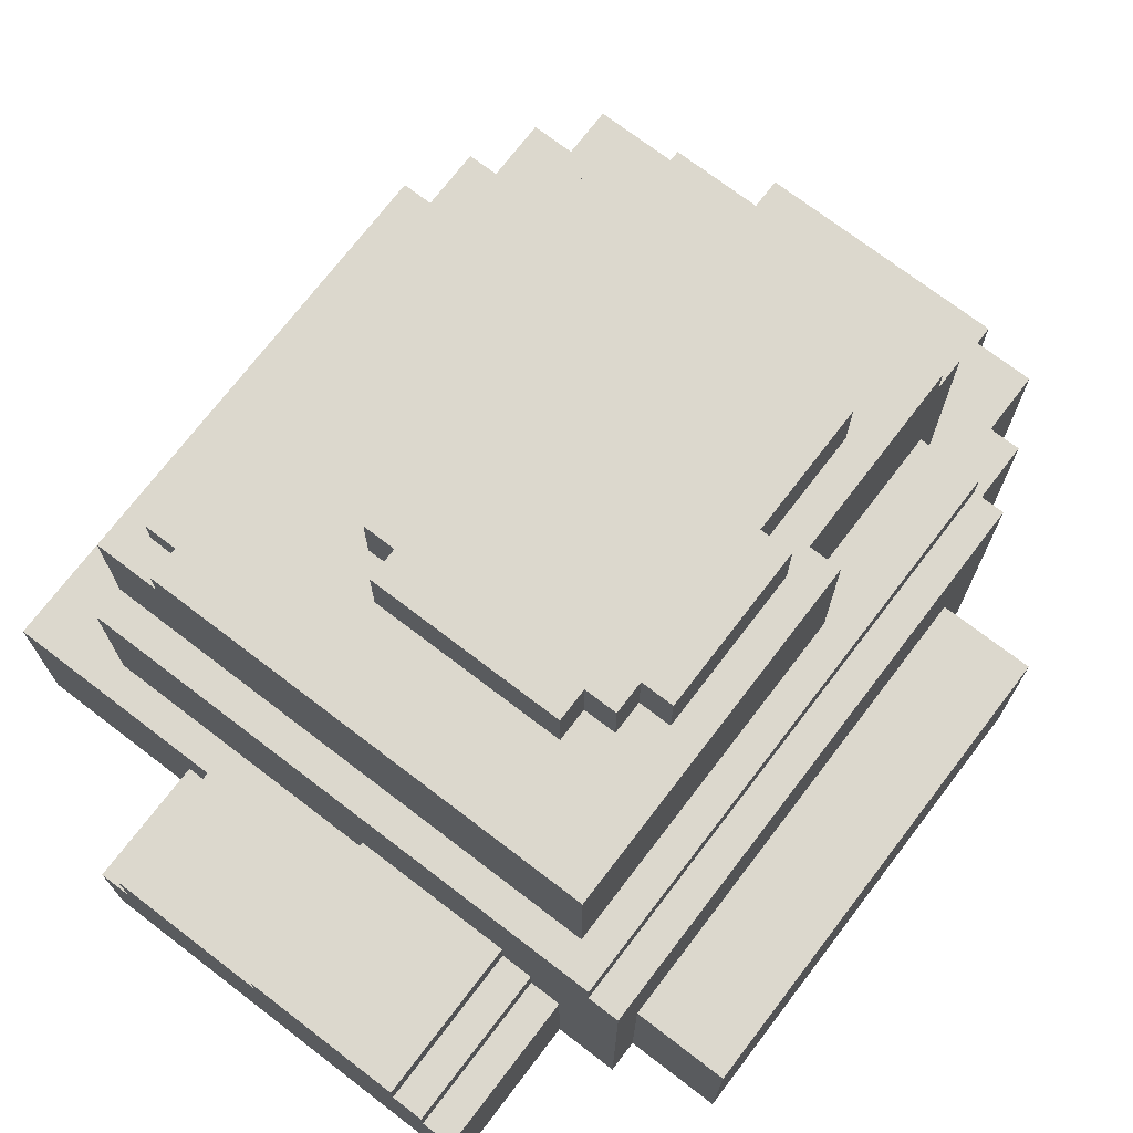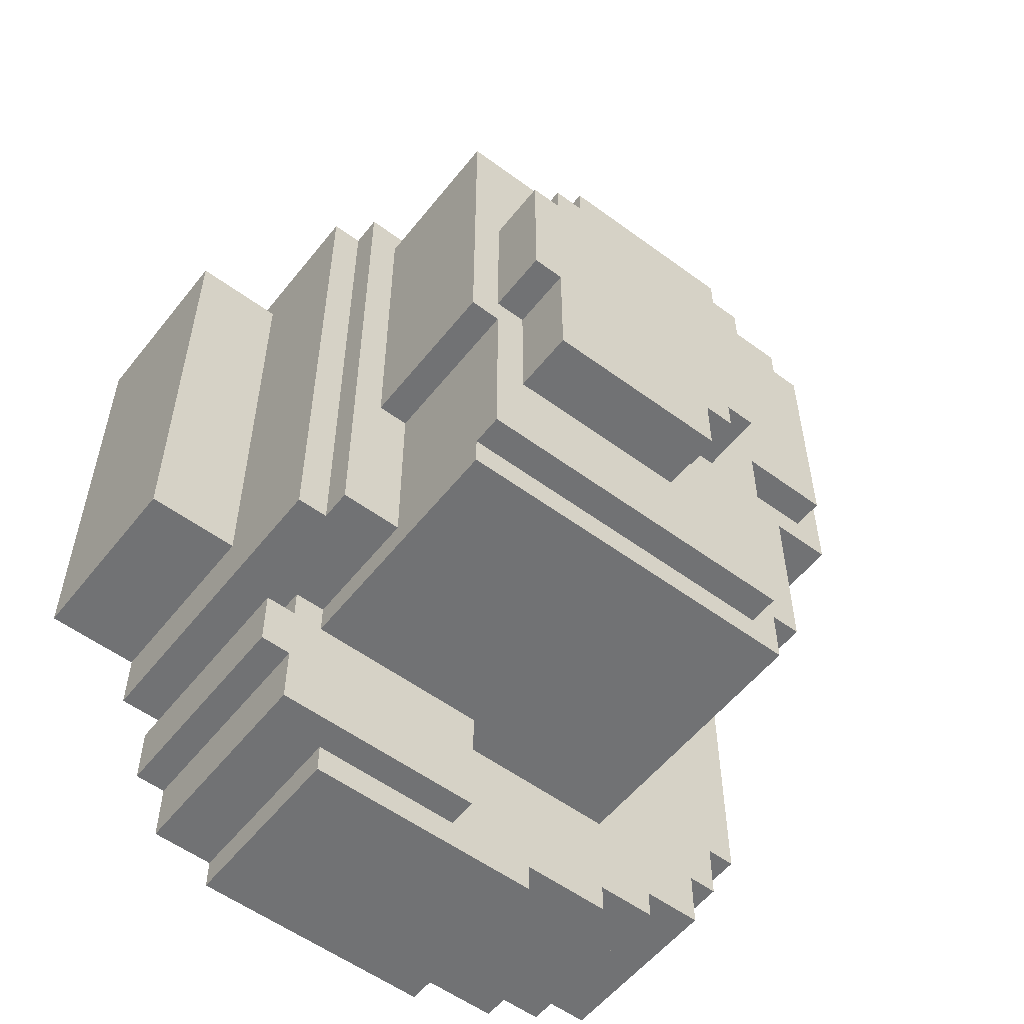
<metadata>
{"format":"obj","ext":"obj","renderer":"f3d","projection":"perspective","resolution":1024,"background":"white","views":[{"elev":72.6,"azim":37.4,"up":"+Y"},{"elev":-55.5,"azim":142.2,"up":"+Z"}]}
</metadata>
<code>
o Untitled
v -1.186 0.003307 1.043
v -1.186 0.003308 -0.7567
v -1.186 0.6033 1.043
v -1.186 0.6033 -0.7567
v -1.086 0.003308 -0.7567
v -1.086 0.003308 -0.9567
v -1.086 0.6033 -0.7567
v -1.086 0.6033 -0.9567
v -0.9859 0.003308 -0.9567
v -0.9859 0.003308 -1.157
v -0.9859 0.6033 -0.9567
v -0.9859 0.6033 -1.157
v -0.8859 0.6033 0.9433
v -0.8859 0.6033 -0.1567
v -0.8859 1.103 0.9433
v -0.8859 1.103 0.8433
v -0.8859 1.503 0.8433
v -0.8859 1.503 -0.1567
v -0.7859 0.003308 -1.157
v -0.7859 0.003308 -1.257
v -0.7859 0.6033 -0.1567
v -0.7859 0.6033 -0.3567
v -0.7859 0.6033 -1.157
v -0.7859 0.6033 -1.257
v -0.7859 1.103 -0.1567
v -0.7859 1.103 -0.3567
v -0.7859 1.503 0.7433
v -0.7859 1.503 -0.05671
v -0.7859 1.603 0.7433
v -0.7859 1.603 -0.05671
v -0.6859 0.6033 -0.3567
v -0.6859 0.6033 -0.5567
v -0.6859 1.103 -0.1567
v -0.6859 1.103 -0.3567
v -0.6859 1.203 -0.5567
v -0.6859 1.203 -0.6567
v -0.6859 1.303 -0.6567
v -0.6859 1.303 -0.7567
v -0.6859 1.503 0.8433
v -0.6859 1.503 0.7433
v -0.6859 1.503 -0.1567
v -0.6859 1.503 -0.7567
v -0.6859 1.603 0.8433
v -0.6859 1.603 0.7433
v -0.5859 0.003307 1.443
v -0.5859 0.003307 1.043
v -0.5859 0.003308 -1.257
v -0.5859 0.003308 -1.357
v -0.5859 0.4033 1.443
v -0.5859 0.4033 1.043
v -0.5859 0.6033 -0.5567
v -0.5859 0.6033 -0.9567
v -0.5859 0.6033 -1.257
v -0.5859 0.6033 -1.357
v -0.5859 1.203 -0.5567
v -0.5859 1.203 -0.6567
v -0.5859 1.303 -0.6567
v -0.5859 1.303 -0.7567
v -0.5859 1.503 -0.7567
v -0.5859 1.503 -0.9567
v -0.4859 0.4033 1.443
v -0.4859 0.4033 1.043
v -0.4859 0.6033 1.443
v -0.4859 0.6033 1.043
v -0.4859 1.503 -0.05671
v -0.4859 1.503 -0.8567
v -0.4859 1.603 -0.05671
v -0.4859 1.603 -0.8567
v -0.2858 0.003308 -1.357
v -0.2858 0.003308 -1.457
v -0.2858 0.6033 -1.357
v -0.2858 0.6033 -1.457
v -0.2858 1.603 0.4433
v -0.2858 1.603 -0.2567
v -0.2858 1.803 0.4433
v -0.2858 1.803 -0.2567
v -0.1858 1.603 0.5433
v -0.1858 1.603 0.4433
v -0.1858 1.603 -0.2567
v -0.1858 1.603 -0.3567
v -0.1858 1.803 0.5433
v -0.1858 1.803 0.4433
v -0.1858 1.803 -0.2567
v -0.1858 1.803 -0.3567
v -0.08585 1.603 -0.3567
v -0.08585 1.603 -0.5567
v -0.08585 1.803 -0.3567
v -0.08585 1.803 -0.5567
v 0.01415 0.6033 1.443
v 0.01415 0.6033 0.9433
v 0.01415 0.6033 -0.9567
v 0.01415 0.6033 -1.357
v 0.01415 0.7033 1.443
v 0.01415 0.7033 0.9433
v 0.01415 0.7033 -0.9567
v 0.01415 0.7033 -1.357
v 0.4142 1.603 0.5433
v 0.4142 1.603 0.4433
v 0.4142 1.803 0.5433
v 0.4142 1.803 0.4433
v 0.5141 0.003308 -1.357
v 0.5141 0.003308 -1.457
v 0.5141 0.6033 1.443
v 0.5141 0.6033 0.9433
v 0.5141 0.6033 -1.357
v 0.5141 0.6033 -1.457
v 0.5141 0.7033 1.443
v 0.5141 0.7033 0.9433
v 0.5141 1.603 0.4433
v 0.5141 1.603 0.3433
v 0.5141 1.603 -0.1567
v 0.5141 1.603 -0.5567
v 0.5141 1.803 0.4433
v 0.5141 1.803 0.3433
v 0.5141 1.803 -0.1567
v 0.5141 1.803 -0.5567
v 0.6141 0.5033 1.443
v 0.6141 0.5033 0.9433
v 0.6141 0.6033 1.443
v 0.6141 0.6033 0.9433
v 0.6141 0.7033 -0.8567
v 0.6141 0.7033 -0.9567
v 0.6141 1.103 -0.2567
v 0.6141 1.103 -0.8567
v 0.6141 1.503 -0.8567
v 0.6141 1.503 -0.9567
v 0.6141 1.603 0.3433
v 0.6141 1.603 -0.1567
v 0.6141 1.603 -0.2567
v 0.6141 1.603 -0.8567
v 0.6141 1.803 0.3433
v 0.6141 1.803 -0.1567
v 0.7141 0.003307 1.443
v 0.7141 0.003307 0.9433
v 0.7141 0.003308 -0.8567
v 0.7141 0.003308 -0.9567
v 0.7141 0.003308 -1.157
v 0.7141 0.003308 -1.357
v 0.7141 0.5033 1.443
v 0.7141 0.5033 0.9433
v 0.7141 0.7033 -0.8567
v 0.7141 0.7033 -0.9567
v 0.7141 0.7033 -1.157
v 0.7141 0.7033 -1.357
v 0.7141 1.103 0.8433
v 0.7141 1.103 -0.1567
v 0.7141 1.103 -0.2567
v 0.7141 1.603 0.8433
v 0.7141 1.603 -0.1567
v 0.7141 1.603 -0.2567
v 0.8141 0.003308 -0.9567
v 0.8141 0.003308 -1.157
v 0.8141 0.7033 -0.9567
v 0.8141 0.7033 -1.157
v 0.8141 1.003 0.9433
v 0.8141 1.003 -0.8567
v 0.8141 1.103 0.9433
v 0.8141 1.103 -0.8567
v 0.9142 0.003307 0.9433
v 0.9142 0.003308 0.8433
v 0.9142 0.003308 -0.6567
v 0.9142 0.003308 -0.8567
v 0.9142 0.6033 0.8433
v 0.9142 0.6033 -0.6567
v 0.9142 1.003 0.9433
v 0.9142 1.003 -0.8567
v 1.214 0.003308 0.8433
v 1.214 0.003308 -0.6567
v 1.214 0.6033 0.8433
v 1.214 0.6033 -0.6567
v -0.5859 0.003307 1.443
v -0.5859 0.4033 1.443
v -0.4859 0.4033 1.443
v -0.4859 0.6033 1.443
v 0.01415 0.6033 1.443
v 0.01415 0.7033 1.443
v 0.5141 0.6033 1.443
v 0.5141 0.7033 1.443
v 0.6141 0.5033 1.443
v 0.6141 0.6033 1.443
v 0.7141 0.003307 1.443
v 0.7141 0.5033 1.443
v -1.186 0.003307 1.043
v -1.186 0.6033 1.043
v -0.5859 0.003307 1.043
v -0.5859 0.4033 1.043
v -0.4859 0.4033 1.043
v -0.4859 0.6033 1.043
v -0.8859 0.6033 0.9433
v -0.8859 1.103 0.9433
v 0.01415 0.6033 0.9433
v 0.01415 0.7033 0.9433
v 0.5141 0.6033 0.9433
v 0.5141 0.7033 0.9433
v 0.6141 0.5033 0.9433
v 0.6141 0.6033 0.9433
v 0.7141 0.003307 0.9433
v 0.7141 0.5033 0.9433
v 0.8141 1.003 0.9433
v 0.8141 1.103 0.9433
v 0.9142 0.003307 0.9433
v 0.9142 1.003 0.9433
v -0.8859 1.103 0.8433
v -0.8859 1.503 0.8433
v -0.6859 1.503 0.8433
v -0.6859 1.603 0.8433
v 0.7141 1.103 0.8433
v 0.7141 1.603 0.8433
v 0.9142 0.003308 0.8433
v 0.9142 0.6033 0.8433
v 1.214 0.003308 0.8433
v 1.214 0.6033 0.8433
v -0.7859 1.503 0.7433
v -0.7859 1.603 0.7433
v -0.6859 1.503 0.7433
v -0.6859 1.603 0.7433
v -0.1858 1.603 0.5433
v -0.1858 1.803 0.5433
v 0.4142 1.603 0.5433
v 0.4142 1.803 0.5433
v -0.2858 1.603 0.4433
v -0.2858 1.803 0.4433
v -0.1858 1.603 0.4433
v -0.1858 1.803 0.4433
v 0.4142 1.603 0.4433
v 0.4142 1.803 0.4433
v 0.5141 1.603 0.4433
v 0.5141 1.803 0.4433
v 0.5141 1.603 0.3433
v 0.5141 1.803 0.3433
v 0.6141 1.603 0.3433
v 0.6141 1.803 0.3433
v 0.7141 0.003308 -0.9567
v 0.7141 0.7033 -0.9567
v 0.8141 0.003308 -0.9567
v 0.8141 0.7033 -0.9567
v -0.7859 1.503 -0.05671
v -0.7859 1.603 -0.05671
v -0.4859 1.503 -0.05671
v -0.4859 1.603 -0.05671
v -0.8859 0.6033 -0.1567
v -0.8859 1.503 -0.1567
v -0.7859 0.6033 -0.1567
v -0.7859 1.103 -0.1567
v -0.6859 1.103 -0.1567
v -0.6859 1.503 -0.1567
v 0.5141 1.603 -0.1567
v 0.5141 1.803 -0.1567
v 0.6141 1.603 -0.1567
v 0.6141 1.803 -0.1567
v -0.2858 1.603 -0.2567
v -0.2858 1.803 -0.2567
v -0.1858 1.603 -0.2567
v -0.1858 1.803 -0.2567
v 0.6141 1.103 -0.2567
v 0.6141 1.603 -0.2567
v 0.7141 1.103 -0.2567
v 0.7141 1.603 -0.2567
v -0.7859 0.6033 -0.3567
v -0.7859 1.103 -0.3567
v -0.6859 0.6033 -0.3567
v -0.6859 1.103 -0.3567
v -0.1858 1.603 -0.3567
v -0.1858 1.803 -0.3567
v -0.08585 1.603 -0.3567
v -0.08585 1.803 -0.3567
v -0.6859 0.6033 -0.5567
v -0.6859 1.203 -0.5567
v -0.5859 0.6033 -0.5567
v -0.5859 1.203 -0.5567
v -0.08585 1.603 -0.5567
v -0.08585 1.803 -0.5567
v 0.5141 1.603 -0.5567
v 0.5141 1.803 -0.5567
v -0.6859 1.203 -0.6567
v -0.6859 1.303 -0.6567
v -0.5859 1.203 -0.6567
v -0.5859 1.303 -0.6567
v 0.9142 0.003308 -0.6567
v 0.9142 0.6033 -0.6567
v 1.214 0.003308 -0.6567
v 1.214 0.6033 -0.6567
v -1.186 0.003308 -0.7567
v -1.186 0.6033 -0.7567
v -1.086 0.003308 -0.7567
v -1.086 0.6033 -0.7567
v -0.6859 1.303 -0.7567
v -0.6859 1.503 -0.7567
v -0.5859 1.303 -0.7567
v -0.5859 1.503 -0.7567
v -0.4859 1.503 -0.8567
v -0.4859 1.603 -0.8567
v 0.6141 0.7033 -0.8567
v 0.6141 1.103 -0.8567
v 0.6141 1.503 -0.8567
v 0.6141 1.603 -0.8567
v 0.7141 0.003308 -0.8567
v 0.7141 0.7033 -0.8567
v 0.8141 1.003 -0.8567
v 0.8141 1.103 -0.8567
v 0.9142 0.003308 -0.8567
v 0.9142 1.003 -0.8567
v -1.086 0.003308 -0.9567
v -1.086 0.6033 -0.9567
v -0.9859 0.003308 -0.9567
v -0.9859 0.6033 -0.9567
v -0.5859 0.6033 -0.9567
v -0.5859 1.503 -0.9567
v 0.01415 0.6033 -0.9567
v 0.01415 0.7033 -0.9567
v 0.6141 0.7033 -0.9567
v 0.6141 1.503 -0.9567
v -0.9859 0.003308 -1.157
v -0.9859 0.6033 -1.157
v -0.7859 0.003308 -1.157
v -0.7859 0.6033 -1.157
v 0.7141 0.003308 -1.157
v 0.7141 0.7033 -1.157
v 0.8141 0.003308 -1.157
v 0.8141 0.7033 -1.157
v -0.7859 0.003308 -1.257
v -0.7859 0.6033 -1.257
v -0.5859 0.003308 -1.257
v -0.5859 0.6033 -1.257
v -0.5859 0.003308 -1.357
v -0.5859 0.6033 -1.357
v -0.2858 0.003308 -1.357
v -0.2858 0.6033 -1.357
v 0.01415 0.6033 -1.357
v 0.01415 0.7033 -1.357
v 0.5141 0.003308 -1.357
v 0.5141 0.6033 -1.357
v 0.7141 0.003308 -1.357
v 0.7141 0.7033 -1.357
v -0.2858 0.003308 -1.457
v -0.2858 0.6033 -1.457
v 0.5141 0.003308 -1.457
v 0.5141 0.6033 -1.457
v -0.5859 0.003307 1.443
v 0.7141 0.003307 1.443
v -0.4859 0.003307 1.343
v 0.6141 0.003307 1.343
v -1.186 0.003307 1.043
v -0.5859 0.003307 1.043
v -0.4859 0.003307 1.043
v -1.086 0.003307 0.9433
v -0.5859 0.003307 0.9433
v 0.6141 0.003307 0.9433
v 0.7141 0.003307 0.9433
v 0.9142 0.003307 0.9433
v 0.9142 0.003308 0.8433
v 1.214 0.003308 0.8433
v 0.9142 0.003308 0.7433
v 1.114 0.003308 0.7433
v 0.9142 0.003308 -0.5567
v 1.114 0.003308 -0.5567
v 0.9142 0.003308 -0.6567
v 1.214 0.003308 -0.6567
v -1.186 0.003308 -0.7567
v -1.086 0.003308 -0.7567
v -0.9859 0.003308 -0.7567
v 0.6141 0.003308 -0.8567
v 0.7141 0.003308 -0.8567
v 0.9142 0.003308 -0.8567
v -1.086 0.003308 -0.9567
v -0.9859 0.003308 -0.9567
v -0.8859 0.003308 -0.9567
v 0.6141 0.003308 -0.9567
v 0.7141 0.003308 -0.9567
v 0.8141 0.003308 -0.9567
v -0.8859 0.003308 -1.057
v -0.7859 0.003308 -1.057
v -0.9859 0.003308 -1.157
v -0.7859 0.003308 -1.157
v -0.5859 0.003308 -1.157
v 0.6141 0.003308 -1.157
v 0.7141 0.003308 -1.157
v 0.8141 0.003308 -1.157
v -0.7859 0.003308 -1.257
v -0.5859 0.003308 -1.257
v -0.2858 0.003308 -1.257
v 0.5141 0.003308 -1.257
v 0.6141 0.003308 -1.257
v -0.5859 0.003308 -1.357
v -0.2858 0.003308 -1.357
v 0.5141 0.003308 -1.357
v 0.7141 0.003308 -1.357
v -0.2858 0.003308 -1.457
v 0.5141 0.003308 -1.457
v -0.6859 1.203 -0.5567
v -0.5859 1.203 -0.5567
v -0.6859 1.203 -0.6567
v -0.5859 1.203 -0.6567
v -0.6859 1.303 -0.6567
v -0.5859 1.303 -0.6567
v -0.6859 1.303 -0.7567
v -0.5859 1.303 -0.7567
v -0.5859 0.4033 1.443
v -0.4859 0.4033 1.443
v -0.5859 0.4033 1.043
v -0.4859 0.4033 1.043
v 0.6141 0.5033 1.443
v 0.7141 0.5033 1.443
v 0.6141 0.5033 0.9433
v 0.7141 0.5033 0.9433
v -0.4859 0.6033 1.443
v 0.01415 0.6033 1.443
v 0.5141 0.6033 1.443
v 0.6141 0.6033 1.443
v -1.186 0.6033 1.043
v -0.4859 0.6033 1.043
v -0.8859 0.6033 0.9433
v 0.01415 0.6033 0.9433
v 0.5141 0.6033 0.9433
v 0.6141 0.6033 0.9433
v 0.9142 0.6033 0.8433
v 1.214 0.6033 0.8433
v -0.8859 0.6033 -0.1567
v -0.7859 0.6033 -0.1567
v -0.7859 0.6033 -0.3567
v -0.6859 0.6033 -0.3567
v -0.6859 0.6033 -0.5567
v -0.5859 0.6033 -0.5567
v 0.9142 0.6033 -0.6567
v 1.214 0.6033 -0.6567
v -1.186 0.6033 -0.7567
v -1.086 0.6033 -0.7567
v -1.086 0.6033 -0.9567
v -0.9859 0.6033 -0.9567
v -0.5859 0.6033 -0.9567
v 0.01415 0.6033 -0.9567
v -0.9859 0.6033 -1.157
v -0.7859 0.6033 -1.157
v -0.7859 0.6033 -1.257
v -0.5859 0.6033 -1.257
v -0.5859 0.6033 -1.357
v -0.2858 0.6033 -1.357
v 0.01415 0.6033 -1.357
v 0.5141 0.6033 -1.357
v -0.2858 0.6033 -1.457
v 0.5141 0.6033 -1.457
v 0.01415 0.7033 1.443
v 0.5141 0.7033 1.443
v 0.01415 0.7033 0.9433
v 0.5141 0.7033 0.9433
v 0.6141 0.7033 -0.8567
v 0.7141 0.7033 -0.8567
v 0.01415 0.7033 -0.9567
v 0.6141 0.7033 -0.9567
v 0.7141 0.7033 -0.9567
v 0.8141 0.7033 -0.9567
v 0.7141 0.7033 -1.157
v 0.8141 0.7033 -1.157
v 0.01415 0.7033 -1.357
v 0.7141 0.7033 -1.357
v 0.8141 1.003 0.9433
v 0.9142 1.003 0.9433
v 0.8141 1.003 -0.8567
v 0.9142 1.003 -0.8567
v -0.8859 1.103 0.9433
v 0.8141 1.103 0.9433
v -0.8859 1.103 0.8433
v 0.7141 1.103 0.8433
v -0.7859 1.103 -0.1567
v -0.6859 1.103 -0.1567
v 0.7141 1.103 -0.1567
v 0.6141 1.103 -0.2567
v 0.7141 1.103 -0.2567
v -0.7859 1.103 -0.3567
v -0.6859 1.103 -0.3567
v 0.6141 1.103 -0.8567
v 0.8141 1.103 -0.8567
v -0.8859 1.503 0.8433
v -0.6859 1.503 0.8433
v -0.7859 1.503 0.7433
v -0.6859 1.503 0.7433
v -0.7859 1.503 -0.05671
v -0.4859 1.503 -0.05671
v -0.8859 1.503 -0.1567
v -0.6859 1.503 -0.1567
v -0.6859 1.503 -0.7567
v -0.5859 1.503 -0.7567
v -0.4859 1.503 -0.8567
v 0.6141 1.503 -0.8567
v -0.5859 1.503 -0.9567
v 0.6141 1.503 -0.9567
v -0.6859 1.603 0.8433
v 0.7141 1.603 0.8433
v -0.7859 1.603 0.7433
v -0.6859 1.603 0.7433
v -0.1858 1.603 0.5433
v 0.4142 1.603 0.5433
v -0.2858 1.603 0.4433
v -0.1858 1.603 0.4433
v 0.4142 1.603 0.4433
v 0.5141 1.603 0.4433
v 0.5141 1.603 0.3433
v 0.6141 1.603 0.3433
v -0.7859 1.603 -0.05671
v -0.4859 1.603 -0.05671
v 0.5141 1.603 -0.1567
v 0.6141 1.603 -0.1567
v 0.7141 1.603 -0.1567
v -0.2858 1.603 -0.2567
v -0.1858 1.603 -0.2567
v 0.6141 1.603 -0.2567
v 0.7141 1.603 -0.2567
v -0.1858 1.603 -0.3567
v -0.08585 1.603 -0.3567
v -0.08585 1.603 -0.5567
v 0.5141 1.603 -0.5567
v -0.4859 1.603 -0.8567
v 0.6141 1.603 -0.8567
v -0.1858 1.803 0.5433
v 0.4142 1.803 0.5433
v -0.2858 1.803 0.4433
v -0.1858 1.803 0.4433
v 0.4142 1.803 0.4433
v 0.5141 1.803 0.4433
v 0.5141 1.803 0.3433
v 0.6141 1.803 0.3433
v 0.5141 1.803 -0.1567
v 0.6141 1.803 -0.1567
v -0.2858 1.803 -0.2567
v -0.1858 1.803 -0.2567
v -0.1858 1.803 -0.3567
v -0.08585 1.803 -0.3567
v -0.08585 1.803 -0.5567
v 0.5141 1.803 -0.5567
f 3 2 1
f 4 2 3
f 7 6 5
f 8 6 7
f 11 10 9
f 12 10 11
f 15 14 13
f 16 14 15
f 17 14 16
f 18 14 17
f 23 20 19
f 24 20 23
f 25 22 21
f 26 22 25
f 29 28 27
f 30 28 29
f 34 32 31
f 35 32 34
f 35 34 33
f 37 36 35
f 41 35 33
f 41 37 35
f 41 38 37
f 42 38 41
f 43 40 39
f 44 40 43
f 49 46 45
f 50 46 49
f 53 48 47
f 54 48 53
f 55 52 51
f 56 52 55
f 57 52 56
f 58 52 57
f 59 52 58
f 60 52 59
f 63 62 61
f 64 62 63
f 67 66 65
f 68 66 67
f 71 70 69
f 72 70 71
f 75 74 73
f 76 74 75
f 81 78 77
f 82 78 81
f 83 80 79
f 84 80 83
f 87 86 85
f 88 86 87
f 93 90 89
f 94 90 93
f 95 92 91
f 96 92 95
f 97 98 99
f 99 98 100
f 101 102 105
f 105 102 106
f 103 104 107
f 107 104 108
f 109 110 113
f 113 110 114
f 111 112 115
f 115 112 116
f 117 118 119
f 119 118 120
f 121 122 124
f 124 122 125
f 123 124 125
f 125 122 126
f 123 125 129
f 129 125 130
f 127 128 131
f 131 128 132
f 133 134 139
f 139 134 140
f 135 136 141
f 141 136 142
f 137 138 143
f 143 138 144
f 145 146 148
f 146 147 149
f 148 146 149
f 149 147 150
f 151 152 153
f 153 152 154
f 155 156 157
f 157 156 158
f 159 160 163
f 161 162 164
f 159 163 165
f 163 164 165
f 164 162 166
f 165 164 166
f 167 168 169
f 169 168 170
f 173 172 171
f 175 174 173
f 177 175 173
f 177 176 175
f 178 176 177
f 179 177 173
f 180 177 179
f 181 173 171
f 181 179 173
f 182 179 181
f 185 184 183
f 186 184 185
f 187 184 186
f 188 184 187
f 191 190 189
f 192 190 191
f 194 190 192
f 196 194 193
f 198 196 195
f 199 190 194
f 199 198 197
f 199 196 198
f 199 194 196
f 200 190 199
f 201 199 197
f 202 199 201
f 205 204 203
f 207 205 203
f 207 206 205
f 208 206 207
f 211 210 209
f 212 210 211
f 215 214 213
f 216 214 215
f 219 218 217
f 220 218 219
f 223 222 221
f 224 222 223
f 227 226 225
f 228 226 227
f 231 230 229
f 232 230 231
f 235 234 233
f 236 234 235
f 237 238 239
f 239 238 240
f 241 242 243
f 243 242 244
f 244 242 245
f 245 242 246
f 247 248 249
f 249 248 250
f 251 252 253
f 253 252 254
f 255 256 257
f 257 256 258
f 259 260 261
f 261 260 262
f 263 264 265
f 265 264 266
f 267 268 269
f 269 268 270
f 271 272 273
f 273 272 274
f 275 276 277
f 277 276 278
f 279 280 281
f 281 280 282
f 283 284 285
f 285 284 286
f 287 288 289
f 289 288 290
f 291 292 295
f 295 292 296
f 293 294 298
f 298 294 299
f 297 298 299
f 299 294 300
f 297 299 301
f 301 299 302
f 303 304 305
f 305 304 306
f 307 308 309
f 309 308 310
f 310 308 311
f 311 308 312
f 313 314 315
f 315 314 316
f 317 318 319
f 319 318 320
f 321 322 323
f 323 322 324
f 325 326 327
f 327 326 328
f 329 330 332
f 331 332 333
f 332 330 334
f 333 332 334
f 335 336 337
f 337 336 338
f 341 340 339
f 342 340 341
f 344 341 339
f 345 342 341
f 345 341 344
f 346 344 343
f 347 345 344
f 347 344 346
f 348 340 342
f 348 345 347
f 348 342 345
f 349 340 348
f 351 347 346
f 351 350 349
f 351 349 348
f 351 348 347
f 353 351 346
f 353 352 351
f 354 352 353
f 355 353 346
f 355 354 353
f 356 352 354
f 356 354 355
f 357 355 346
f 357 356 355
f 358 352 356
f 358 356 357
f 359 346 343
f 360 357 346
f 360 346 359
f 361 357 360
f 362 357 361
f 363 357 362
f 364 357 363
f 365 361 360
f 366 362 361
f 366 361 365
f 367 362 366
f 368 363 362
f 368 362 367
f 369 363 368
f 371 367 366
f 371 369 368
f 371 368 367
f 372 369 371
f 373 371 366
f 373 372 371
f 374 369 372
f 374 372 373
f 375 369 374
f 376 369 375
f 377 370 369
f 377 369 376
f 378 370 377
f 379 375 374
f 380 376 375
f 380 375 379
f 381 376 380
f 382 376 381
f 383 377 376
f 383 376 382
f 384 381 380
f 385 382 381
f 385 381 384
f 386 383 382
f 386 382 385
f 387 377 383
f 387 383 386
f 388 386 385
f 389 386 388
f 392 391 390
f 393 391 392
f 396 395 394
f 397 395 396
f 398 399 400
f 400 399 401
f 402 403 404
f 404 403 405
f 406 407 411
f 410 411 412
f 411 407 413
f 412 411 413
f 408 409 414
f 414 409 415
f 410 412 418
f 418 419 420
f 420 421 422
f 416 417 424
f 424 417 425
f 422 423 426
f 410 418 426
f 418 420 426
f 420 422 426
f 426 423 427
f 427 423 428
f 428 423 429
f 429 423 430
f 430 431 432
f 429 430 432
f 432 431 433
f 433 431 434
f 434 431 435
f 435 431 436
f 436 431 437
f 437 431 438
f 438 439 440
f 437 438 440
f 440 439 441
f 442 443 444
f 444 443 445
f 446 447 449
f 449 447 450
f 448 449 452
f 450 451 452
f 449 450 452
f 452 451 453
f 448 452 454
f 454 452 455
f 456 457 458
f 458 457 459
f 460 461 462
f 462 461 463
f 463 461 466
f 466 461 468
f 464 465 469
f 469 465 470
f 467 468 471
f 468 461 472
f 471 468 472
f 473 474 475
f 475 474 476
f 473 475 477
f 473 477 479
f 477 478 479
f 479 478 480
f 480 478 481
f 481 478 482
f 482 478 483
f 482 483 485
f 483 484 485
f 485 484 486
f 487 488 490
f 490 488 491
f 489 490 491
f 491 488 492
f 489 491 493
f 493 491 494
f 492 488 495
f 495 488 496
f 496 488 497
f 497 488 498
f 489 493 499
f 499 493 500
f 498 488 502
f 502 488 503
f 500 493 504
f 501 502 506
f 502 503 506
f 506 503 507
f 504 505 508
f 508 509 510
f 501 506 511
f 500 504 512
f 510 511 512
f 508 510 512
f 504 508 512
f 511 506 513
f 512 511 513
f 514 515 517
f 517 515 518
f 516 517 520
f 518 519 520
f 517 518 520
f 516 520 522
f 520 521 522
f 522 521 523
f 516 522 524
f 524 522 525
f 525 522 526
f 526 522 527
f 527 522 528
f 528 522 529

</code>
